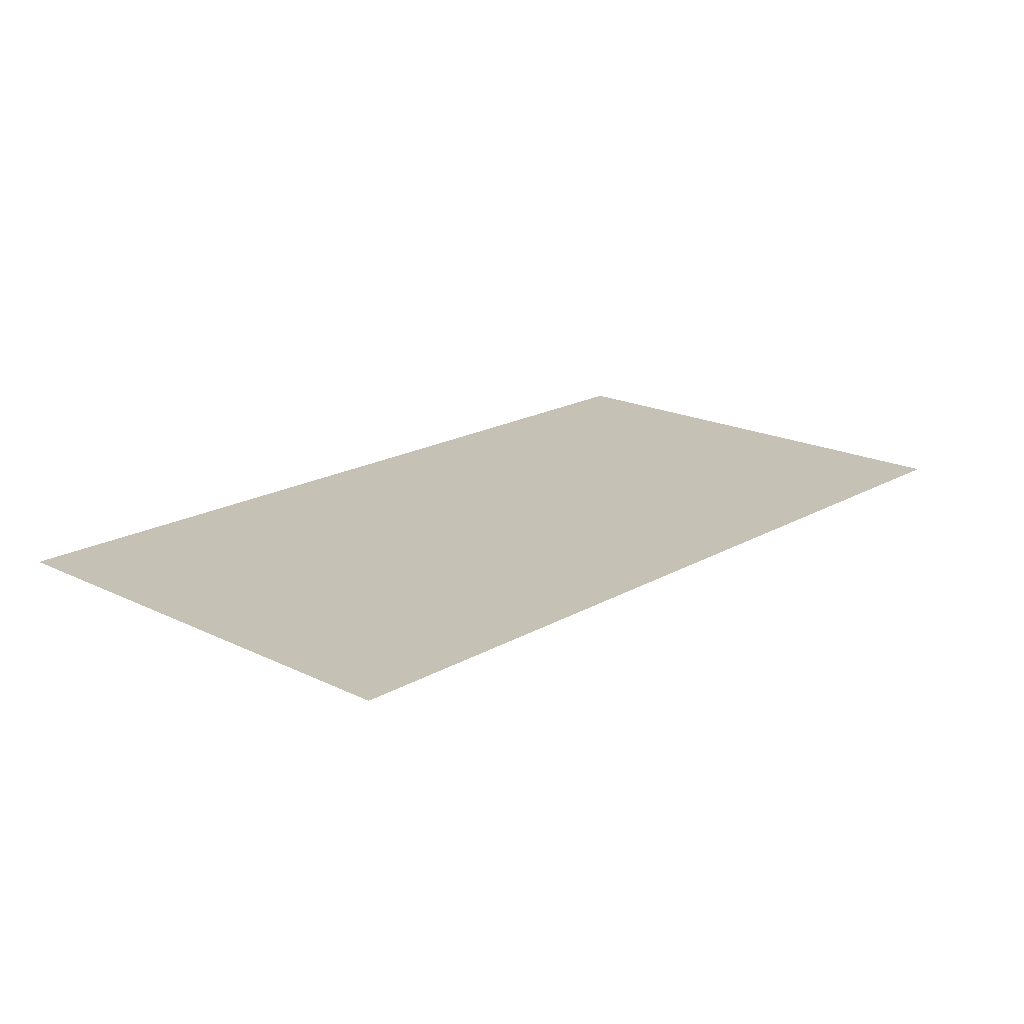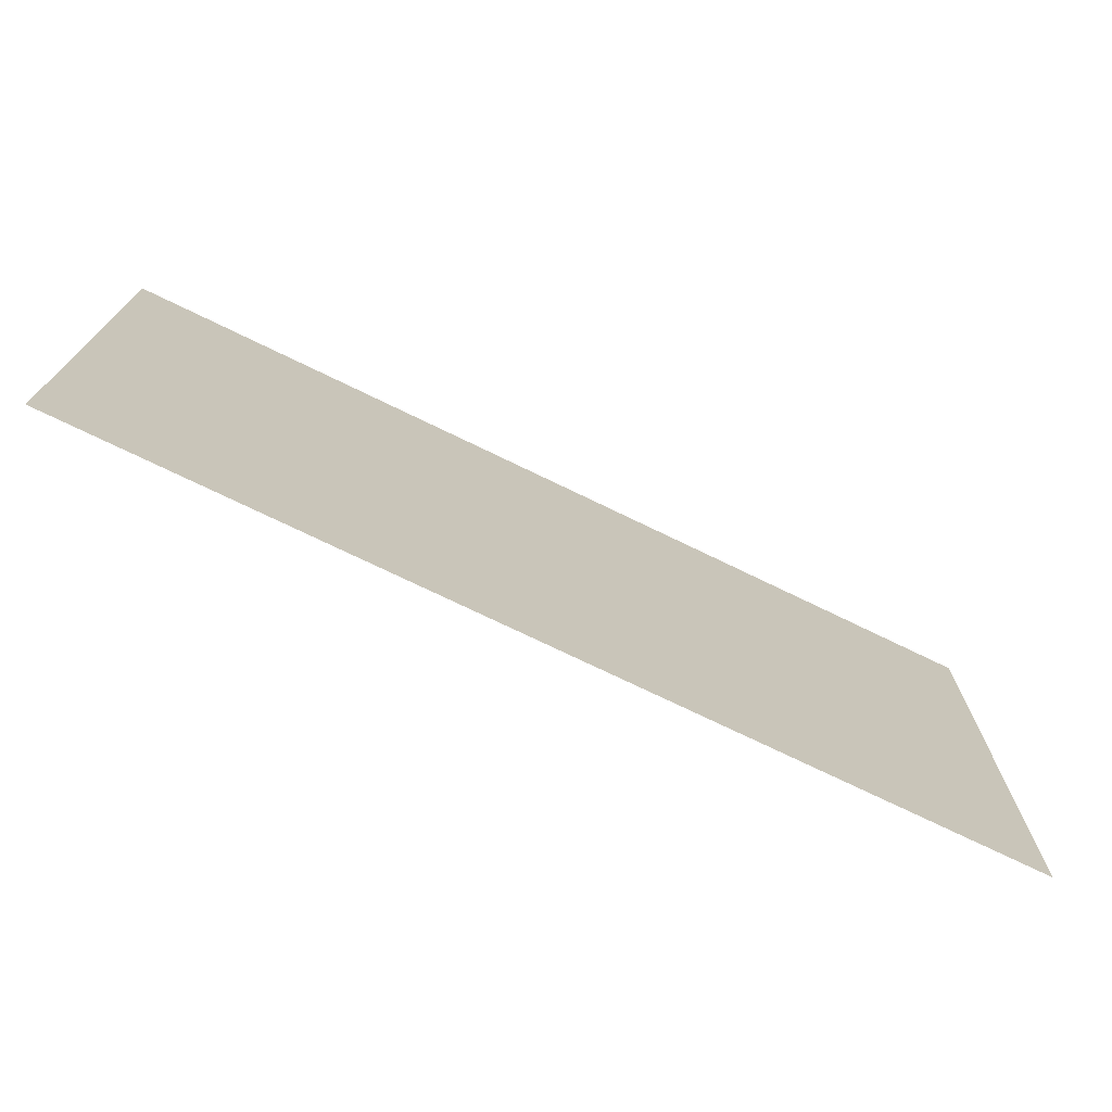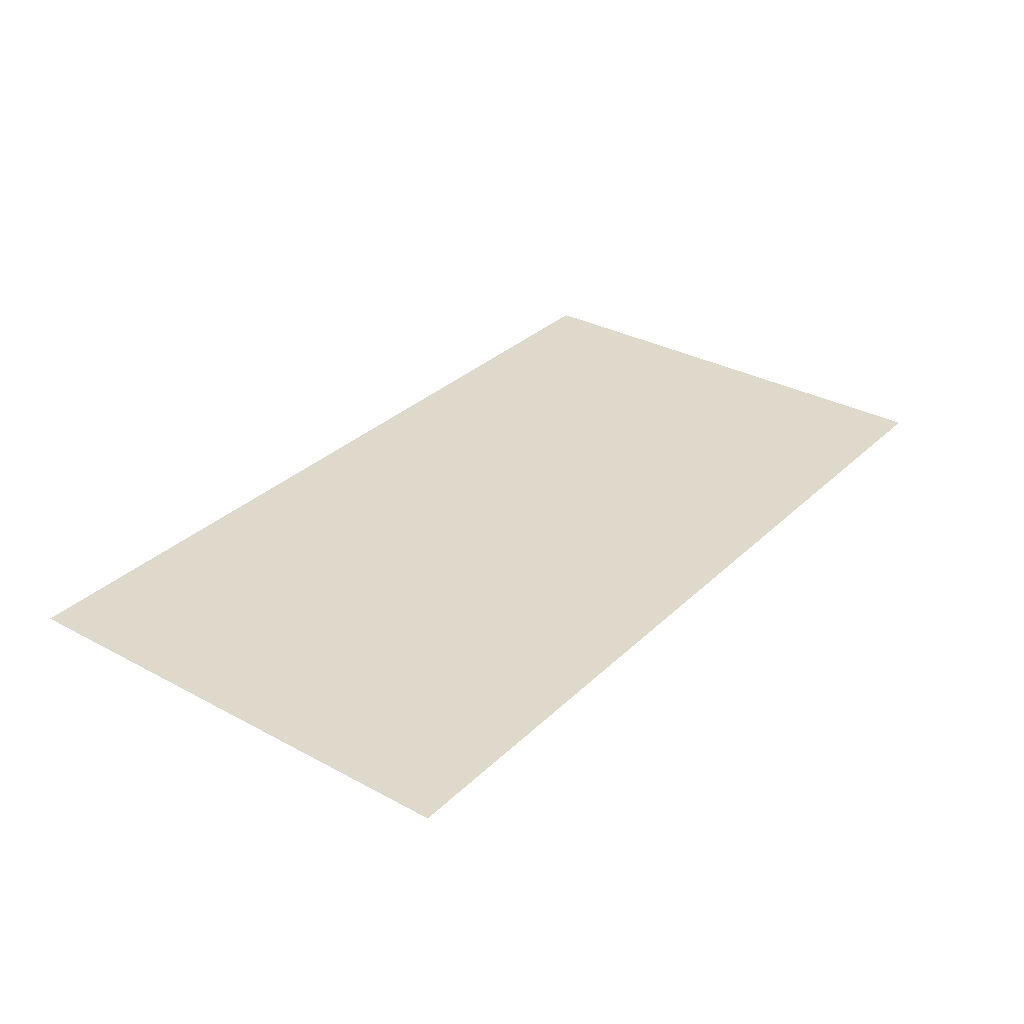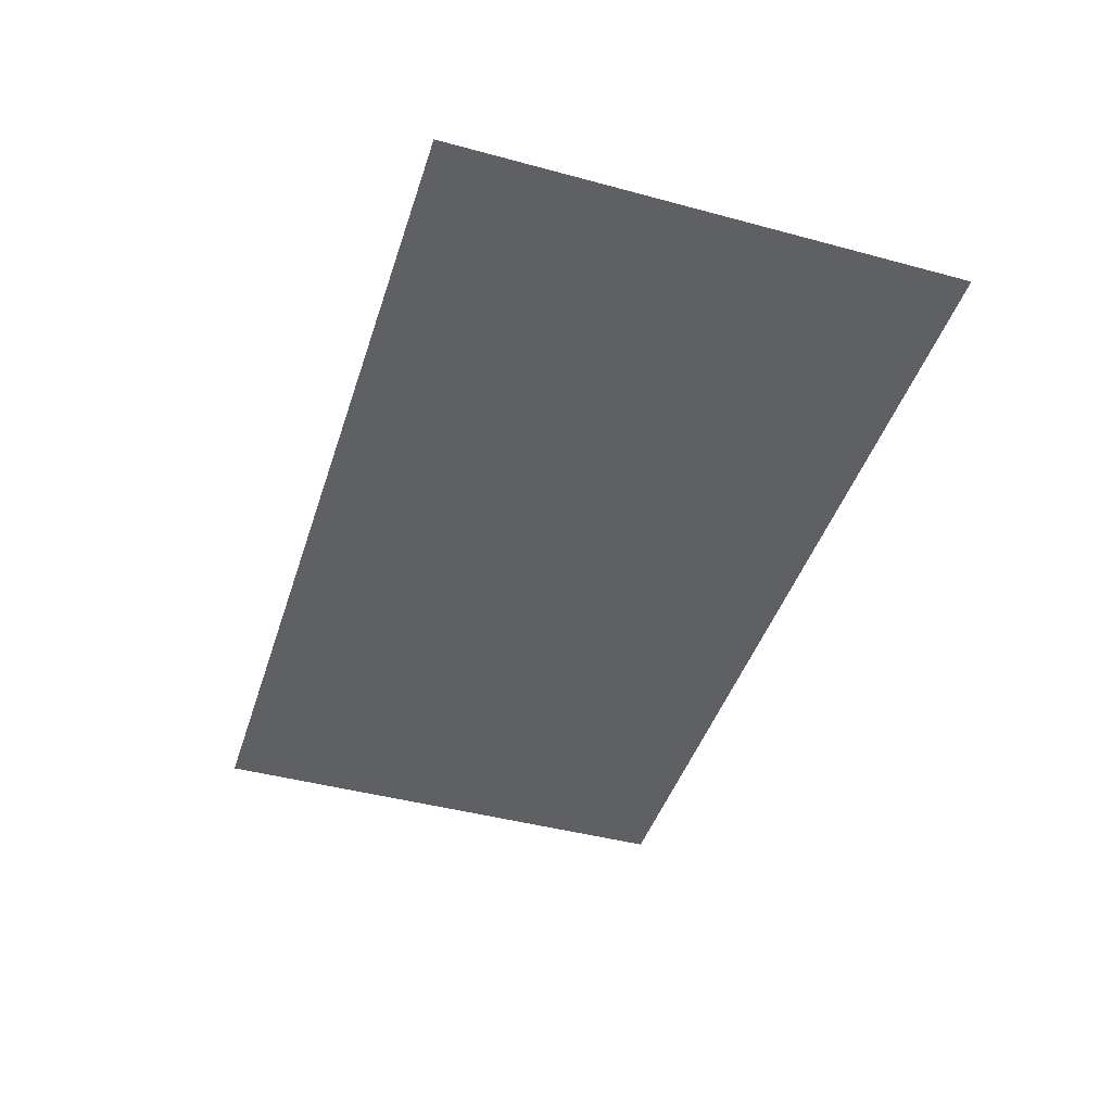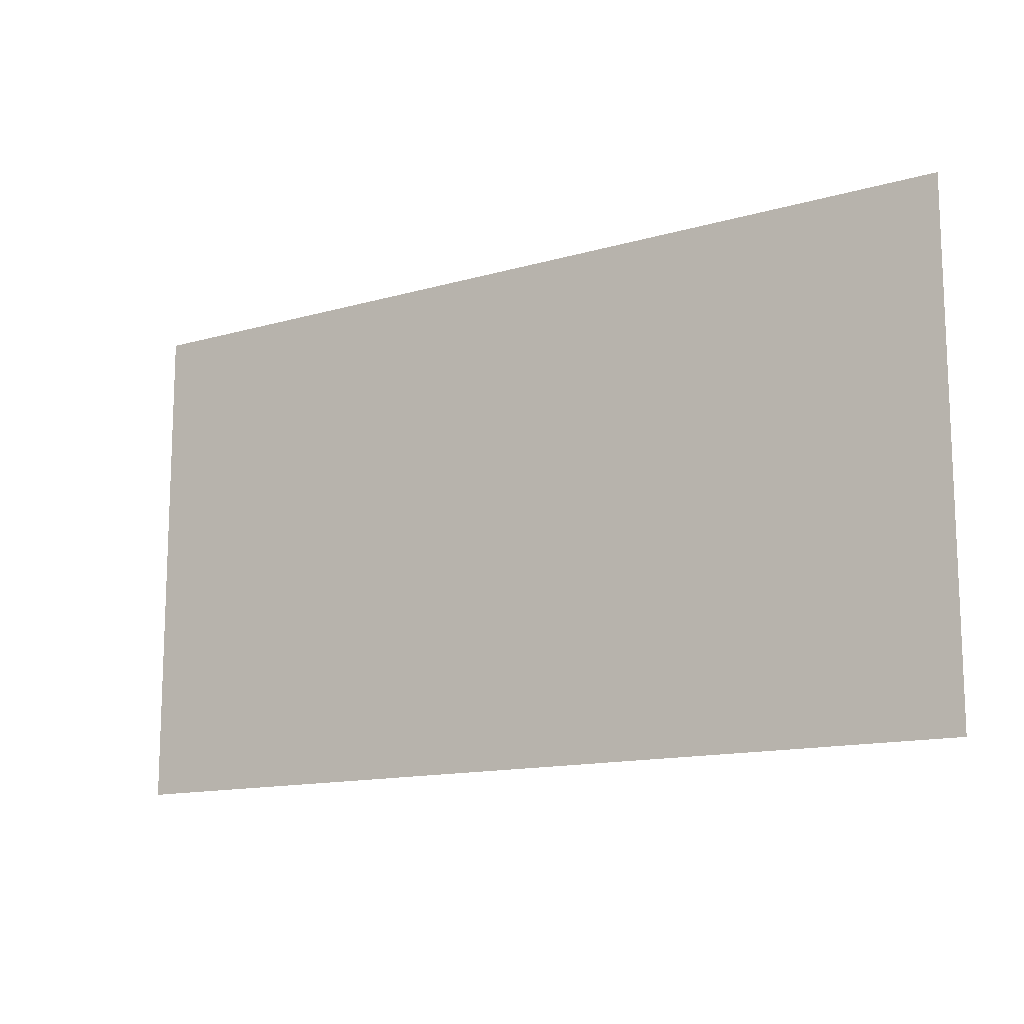
<metadata>
{"format":"obj","ext":"obj","renderer":"f3d","projection":"perspective","resolution":1024,"background":"white","views":[{"elev":18.8,"azim":132.8,"up":"+Z"},{"elev":-73.0,"azim":154.0,"up":"+Y"},{"elev":31.8,"azim":127.3,"up":"+Z"},{"elev":-44.2,"azim":72.5,"up":"+Z"},{"elev":-13.4,"azim":33.3,"up":"+Y"}]}
</metadata>
<code>
v -8 -1 0
v -9 -1 0
v -9 0 0
v -8 0 0
v -7 -1 0
v -8 -1 0
v -8 0 0
v -7 0 0
v -6 -1 0
v -7 -1 0
v -7 0 0
v -6 0 0
v -5 -1 0
v -6 -1 0
v -6 0 0
v -5 0 0
v -4 -1 0
v -5 -1 0
v -5 0 0
v -4 0 0
v -3 -1 0
v -4 -1 0
v -4 0 0
v -3 0 0
v -2 -1 0
v -3 -1 0
v -3 0 0
v -2 0 0
v -1 -1 0
v -2 -1 0
v -2 0 0
v -1 0 0
v 0 -1 0
v -1 -1 0
v -1 0 0
v 0 0 0
v -8 -2 0
v -9 -2 0
v -9 -1 0
v -8 -1 0
v -7 -2 0
v -8 -2 0
v -8 -1 0
v -7 -1 0
v -6 -2 0
v -7 -2 0
v -7 -1 0
v -6 -1 0
v -5 -2 0
v -6 -2 0
v -6 -1 0
v -5 -1 0
v -4 -2 0
v -5 -2 0
v -5 -1 0
v -4 -1 0
v -3 -2 0
v -4 -2 0
v -4 -1 0
v -3 -1 0
v -2 -2 0
v -3 -2 0
v -3 -1 0
v -2 -1 0
v -1 -2 0
v -2 -2 0
v -2 -1 0
v -1 -1 0
v 0 -2 0
v -1 -2 0
v -1 -1 0
v 0 -1 0
v -8 -3 0
v -9 -3 0
v -9 -2 0
v -8 -2 0
v -7 -3 0
v -8 -3 0
v -8 -2 0
v -7 -2 0
v -6 -3 0
v -7 -3 0
v -7 -2 0
v -6 -2 0
v -5 -3 0
v -6 -3 0
v -6 -2 0
v -5 -2 0
v -4 -3 0
v -5 -3 0
v -5 -2 0
v -4 -2 0
v -3 -3 0
v -4 -3 0
v -4 -2 0
v -3 -2 0
v -2 -3 0
v -3 -3 0
v -3 -2 0
v -2 -2 0
v -1 -3 0
v -2 -3 0
v -2 -2 0
v -1 -2 0
v 0 -3 0
v -1 -3 0
v -1 -2 0
v 0 -2 0
v -8 -4 0
v -9 -4 0
v -9 -3 0
v -8 -3 0
v -7 -4 0
v -8 -4 0
v -8 -3 0
v -7 -3 0
v -6 -4 0
v -7 -4 0
v -7 -3 0
v -6 -3 0
v -5 -4 0
v -6 -4 0
v -6 -3 0
v -5 -3 0
v -4 -4 0
v -5 -4 0
v -5 -3 0
v -4 -3 0
v -3 -4 0
v -4 -4 0
v -4 -3 0
v -3 -3 0
v -2 -4 0
v -3 -4 0
v -3 -3 0
v -2 -3 0
v -1 -4 0
v -2 -4 0
v -2 -3 0
v -1 -3 0
v 0 -4 0
v -1 -4 0
v -1 -3 0
v 0 -3 0
v -8 -5 0
v -9 -5 0
v -9 -4 0
v -8 -4 0
v -7 -5 0
v -8 -5 0
v -8 -4 0
v -7 -4 0
v -6 -5 0
v -7 -5 0
v -7 -4 0
v -6 -4 0
v -5 -5 0
v -6 -5 0
v -6 -4 0
v -5 -4 0
v -4 -5 0
v -5 -5 0
v -5 -4 0
v -4 -4 0
v -3 -5 0
v -4 -5 0
v -4 -4 0
v -3 -4 0
v -2 -5 0
v -3 -5 0
v -3 -4 0
v -2 -4 0
v -1 -5 0
v -2 -5 0
v -2 -4 0
v -1 -4 0
v 0 -5 0
v -1 -5 0
v -1 -4 0
v 0 -4 0
g dungeon1_mesh_0082
f 1 2 3 4
f 5 6 7 8
f 9 10 11 12
f 13 14 15 16
f 17 18 19 20
f 21 22 23 24
f 25 26 27 28
f 29 30 31 32
f 33 34 35 36
f 37 38 39 40
f 41 42 43 44
f 45 46 47 48
f 49 50 51 52
f 53 54 55 56
f 57 58 59 60
f 61 62 63 64
f 65 66 67 68
f 69 70 71 72
f 73 74 75 76
f 77 78 79 80
f 81 82 83 84
f 85 86 87 88
f 89 90 91 92
f 93 94 95 96
f 97 98 99 100
f 101 102 103 104
f 105 106 107 108
f 109 110 111 112
f 113 114 115 116
f 117 118 119 120
f 121 122 123 124
f 125 126 127 128
f 129 130 131 132
f 133 134 135 136
f 137 138 139 140
f 141 142 143 144
f 145 146 147 148
f 149 150 151 152
f 153 154 155 156
f 157 158 159 160
f 161 162 163 164
f 165 166 167 168
f 169 170 171 172
f 173 174 175 176
f 177 178 179 180

</code>
